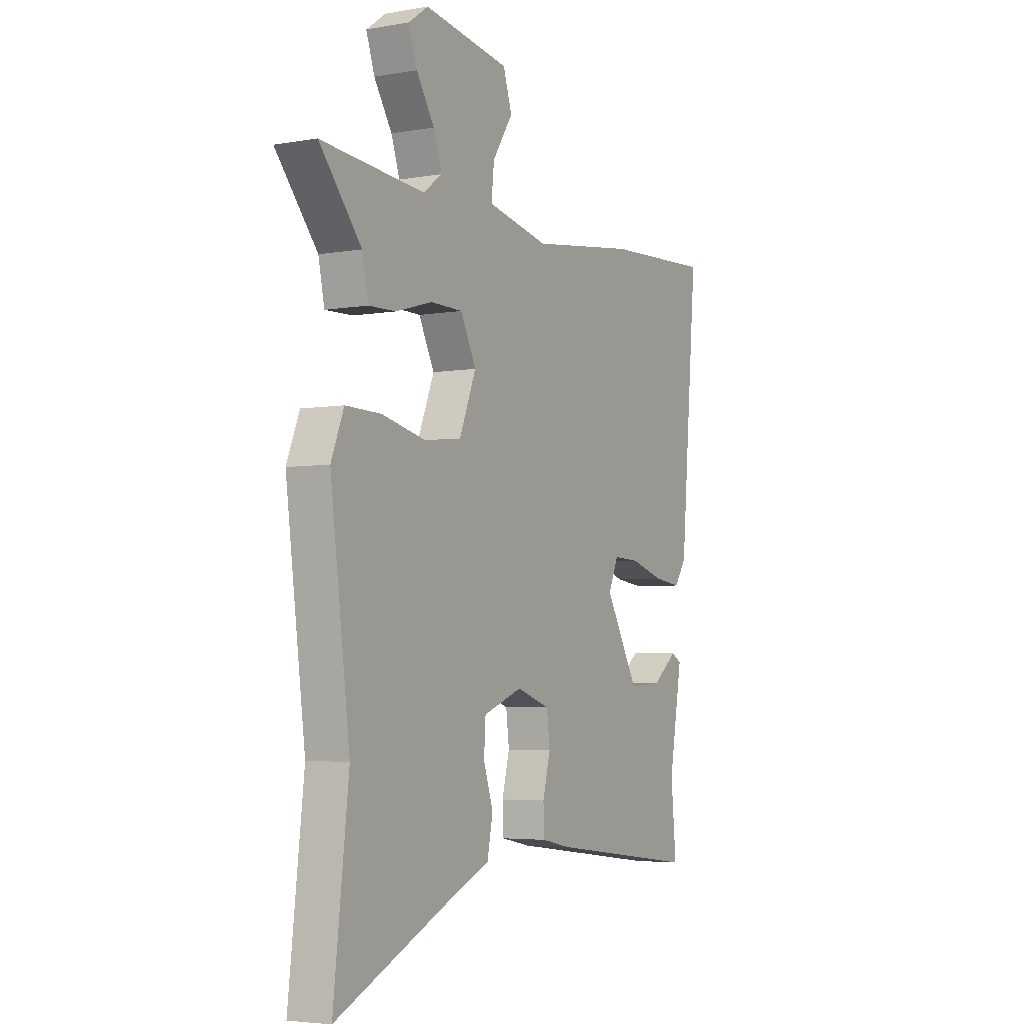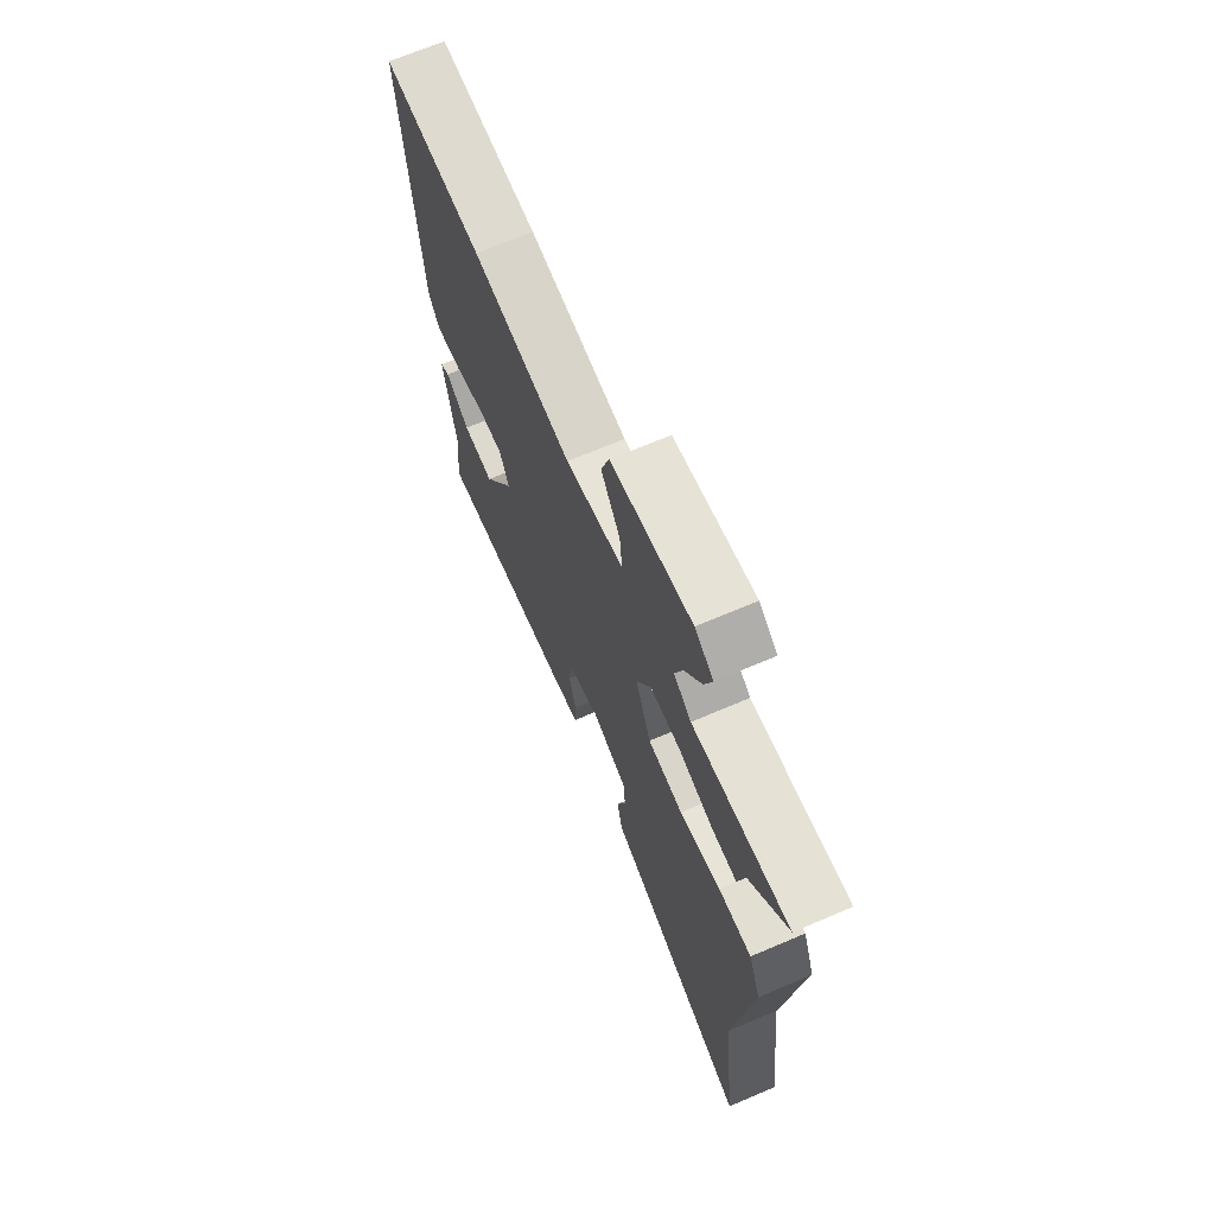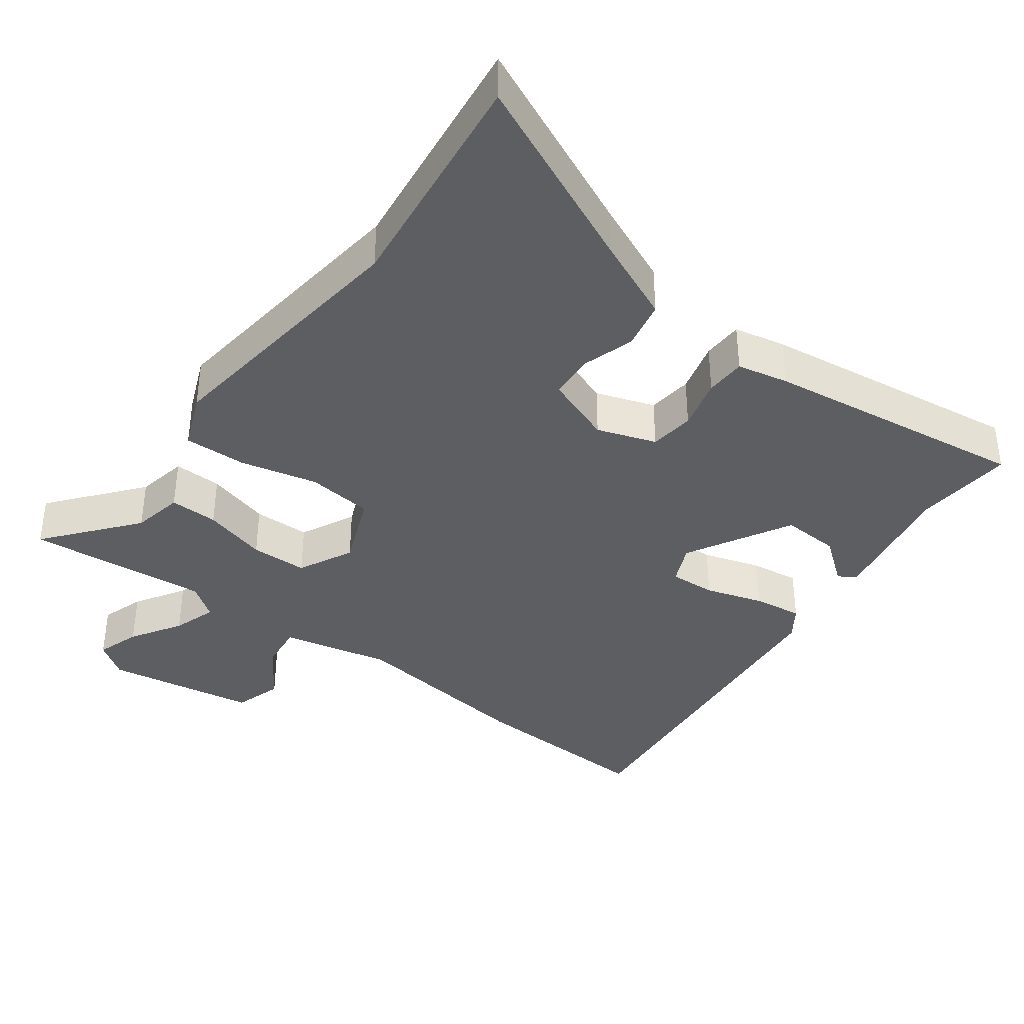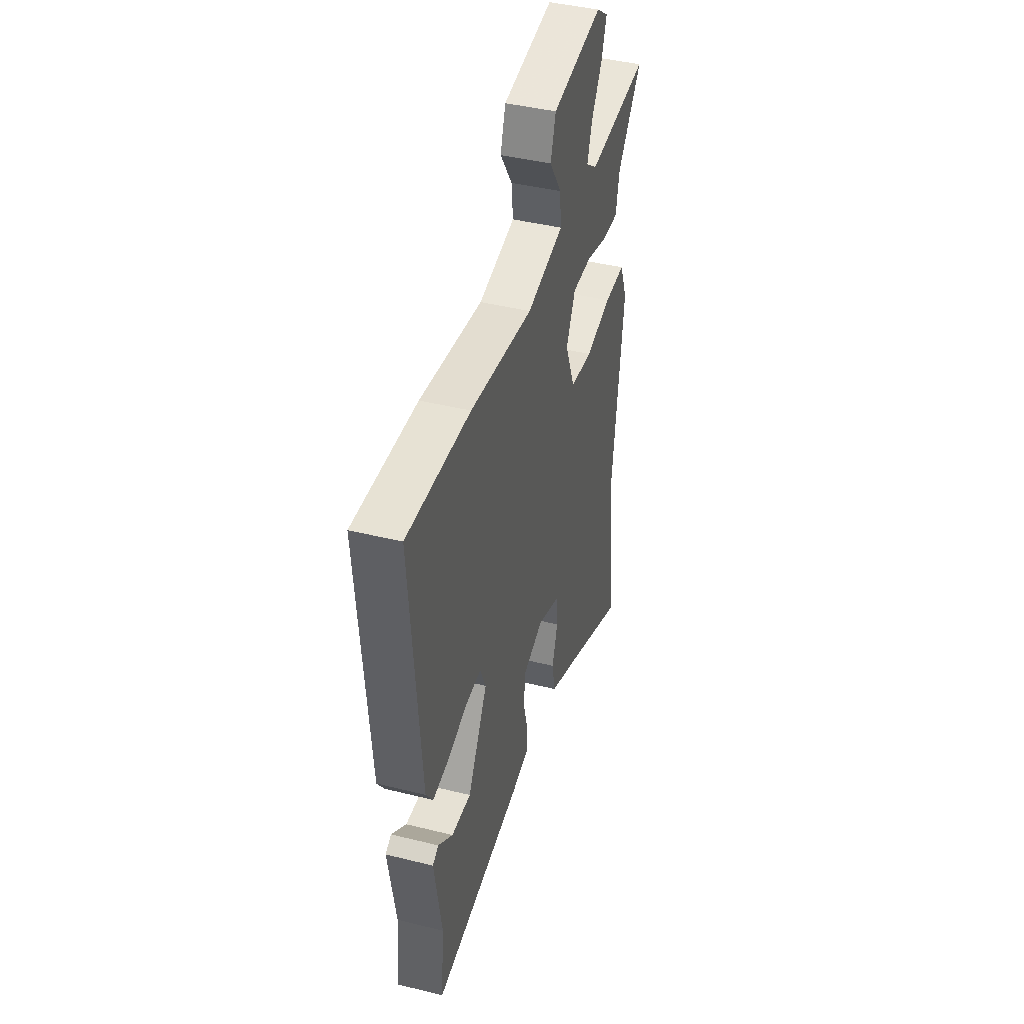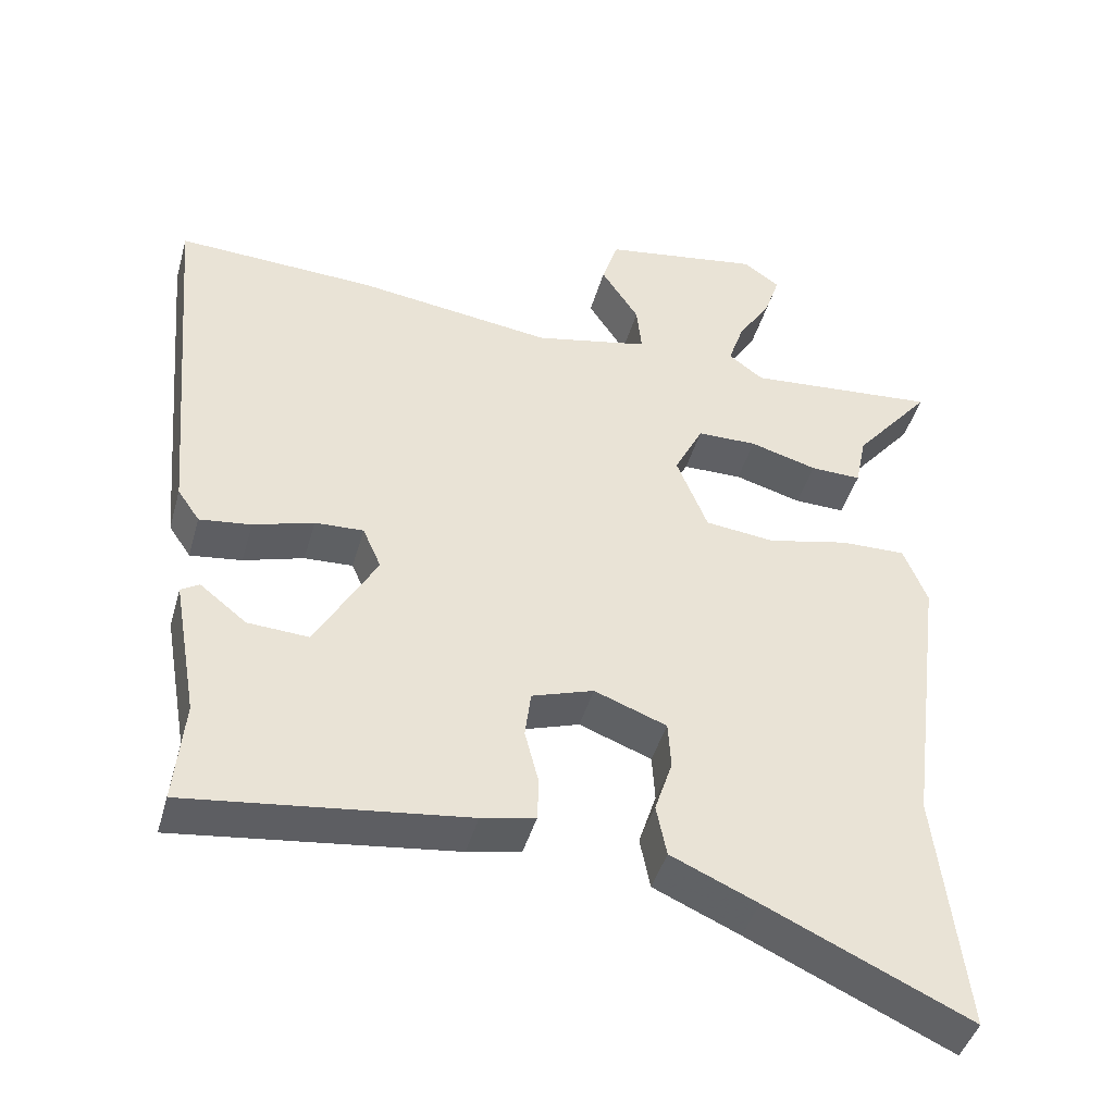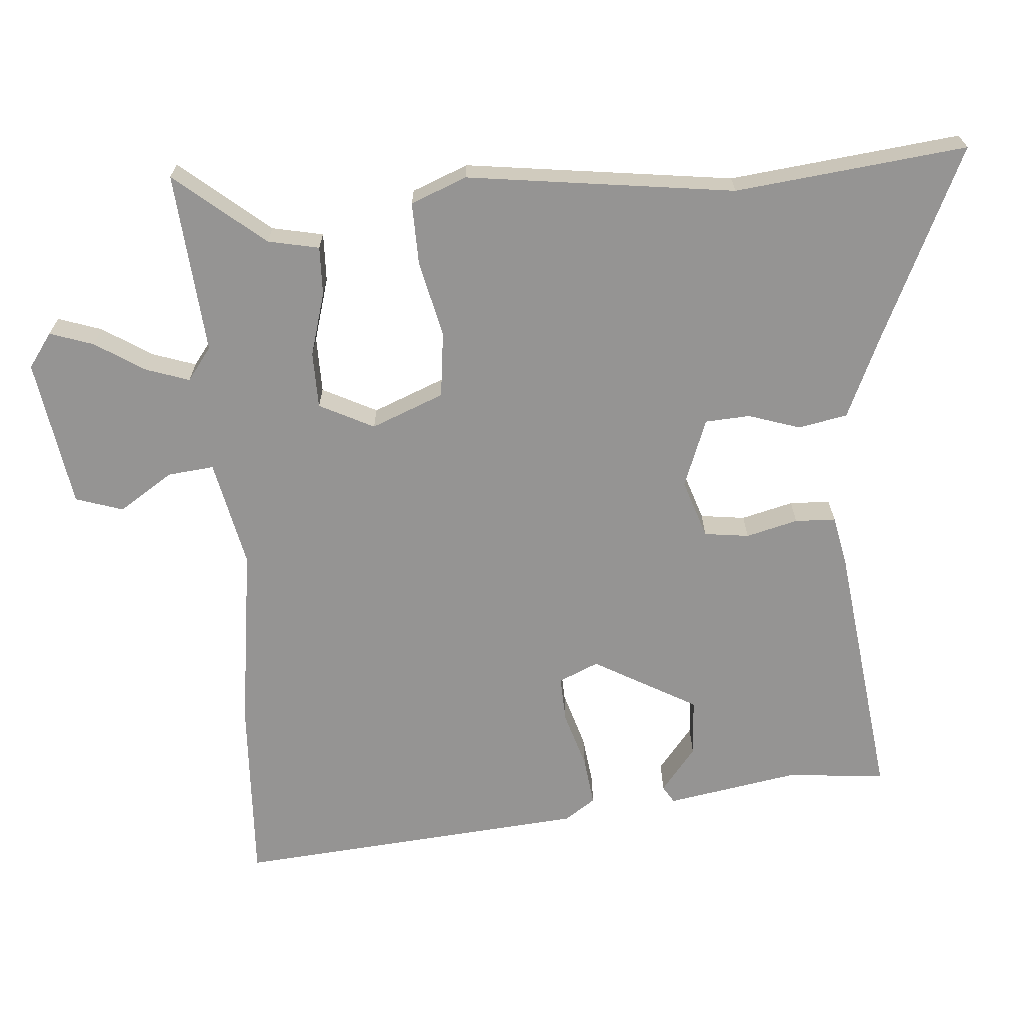
<metadata>
{"format":"obj","ext":"obj","renderer":"f3d","projection":"perspective","resolution":1024,"background":"white","views":[{"elev":-4.3,"azim":119.6,"up":"+Z"},{"elev":68.6,"azim":66.8,"up":"+Z"},{"elev":-38.1,"azim":143.8,"up":"+Y"},{"elev":42.3,"azim":-73.4,"up":"+Z"},{"elev":-44.0,"azim":-15.5,"up":"+Z"},{"elev":-67.1,"azim":94.4,"up":"+Y"}]}
</metadata>
<code>
v 0.56 0.07 0.491
v 0.455 0.07 0.364
v 0.44 0.07 0.291
v 0.371 0.07 0.293
v 0.28 0.07 0.319
v 0.199 0.07 0.318
v 0.16 0.07 0.24
v 0.202 0.07 0.136
v 0.296 0.07 0.125
v 0.406 0.07 0.15
v 0.495 0.07 0.152
v 0.527 0.07 0.072
v 0.478 0.07 -0.31
v 0.516 0.07 -0.64
v 0.241 0.07 -0.513
v 0.124 0.07 -0.461
v 0.11 0.07 -0.391
v 0.134 0.07 -0.317
v 0.13 0.07 -0.253
v 0.032 0.07 -0.216
v -0.052 0.07 -0.244
v -0.06 0.07 -0.308
v -0.041 0.07 -0.382
v -0.043 0.07 -0.44
v -0.116 0.07 -0.455
v -0.493 0.07 -0.503
v -0.48 0.07 -0.362
v -0.513 0.07 -0.173
v -0.488 0.07 -0.158
v -0.425 0.07 -0.208
v -0.342 0.07 -0.213
v -0.259 0.07 -0.065
v -0.284 0.07 -0.008
v -0.35 0.07 -0.011
v -0.432 0.07 -0.036
v -0.502 0.07 -0.045
v -0.532 0.07 -0.001
v -0.576 0.07 0.504
v -0.307 0.07 0.491
v -0.041 0.07 0.455
v 0.114 0.07 0.488
v 0.107 0.07 0.554
v 0.056 0.07 0.632
v 0.078 0.07 0.7
v 0.292 0.07 0.734
v 0.341 0.07 0.699
v 0.32 0.07 0.637
v 0.275 0.07 0.566
v 0.254 0.07 0.504
v 0.301 0.07 0.469
v 0.56 0 0.491
v 0.455 0 0.364
v 0.44 0 0.291
v 0.371 0 0.293
v 0.28 0 0.319
v 0.199 0 0.318
v 0.16 0 0.24
v 0.202 0 0.136
v 0.296 0 0.125
v 0.406 0 0.15
v 0.495 0 0.152
v 0.527 0 0.072
v 0.478 0 -0.31
v 0.516 0 -0.64
v 0.241 0 -0.513
v 0.124 0 -0.461
v 0.11 0 -0.391
v 0.134 0 -0.317
v 0.13 0 -0.253
v 0.032 0 -0.216
v -0.052 0 -0.244
v -0.06 0 -0.308
v -0.041 0 -0.382
v -0.043 0 -0.44
v -0.116 0 -0.455
v -0.493 0 -0.503
v -0.48 0 -0.362
v -0.513 0 -0.173
v -0.488 0 -0.158
v -0.425 0 -0.208
v -0.342 0 -0.213
v -0.259 0 -0.065
v -0.284 0 -0.008
v -0.35 0 -0.011
v -0.432 0 -0.036
v -0.502 0 -0.045
v -0.532 0 -0.001
v -0.576 0 0.504
v -0.307 0 0.491
v -0.041 0 0.455
v 0.114 0 0.488
v 0.107 0 0.554
v 0.056 0 0.632
v 0.078 0 0.7
v 0.292 0 0.734
v 0.341 0 0.699
v 0.32 0 0.637
v 0.275 0 0.566
v 0.254 0 0.504
v 0.301 0 0.469
f 46 47 48
f 45 46 48
f 44 45 48
f 43 44 48
f 42 43 48
f 41 42 48 49
f 40 41 49 50
f 38 39 40
f 37 38 40
f 36 37 40
f 35 36 40
f 34 35 40
f 33 34 40 50
f 27 28 29 30
f 27 30 31
f 26 27 31
f 25 26 31
f 24 25 31
f 23 24 31
f 22 23 31
f 21 22 31 32
f 15 16 17 18
f 15 18 19
f 14 15 19
f 13 14 19
f 13 19 20
f 12 13 20
f 11 12 20
f 10 11 20
f 9 10 20
f 2 3 4 5
f 2 5 6
f 1 2 6
f 50 1 6
f 33 50 6
f 21 32 33
f 20 21 33
f 9 20 33
f 8 9 33
f 7 8 33
f 6 7 33
f 98 97 96
f 98 96 95
f 98 95 94
f 98 94 93
f 98 93 92
f 99 98 92 91
f 100 99 91 90
f 90 89 88
f 90 88 87
f 90 87 86
f 90 86 85
f 90 85 84
f 100 90 84 83
f 80 79 78 77
f 81 80 77
f 81 77 76
f 81 76 75
f 81 75 74
f 81 74 73
f 81 73 72
f 82 81 72 71
f 68 67 66 65
f 69 68 65
f 69 65 64
f 69 64 63
f 70 69 63
f 70 63 62
f 70 62 61
f 70 61 60
f 70 60 59
f 55 54 53 52
f 56 55 52
f 56 52 51
f 56 51 100
f 56 100 83
f 83 82 71
f 83 71 70
f 83 70 59
f 83 59 58
f 83 58 57
f 83 57 56
f 1 51 52 2
f 2 52 53 3
f 3 53 54 4
f 4 54 55 5
f 5 55 56 6
f 6 56 57 7
f 7 57 58 8
f 8 58 59 9
f 9 59 60 10
f 10 60 61 11
f 11 61 62 12
f 12 62 63 13
f 13 63 64 14
f 14 64 65 15
f 15 65 66 16
f 16 66 67 17
f 17 67 68 18
f 18 68 69 19
f 19 69 70 20
f 20 70 71 21
f 21 71 72 22
f 22 72 73 23
f 23 73 74 24
f 24 74 75 25
f 25 75 76 26
f 26 76 77 27
f 27 77 78 28
f 28 78 79 29
f 29 79 80 30
f 30 80 81 31
f 31 81 82 32
f 32 82 83 33
f 33 83 84 34
f 34 84 85 35
f 35 85 86 36
f 36 86 87 37
f 37 87 88 38
f 38 88 89 39
f 39 89 90 40
f 40 90 91 41
f 41 91 92 42
f 42 92 93 43
f 43 93 94 44
f 44 94 95 45
f 45 95 96 46
f 46 96 97 47
f 47 97 98 48
f 48 98 99 49
f 49 99 100 50
f 50 100 51 1

</code>
